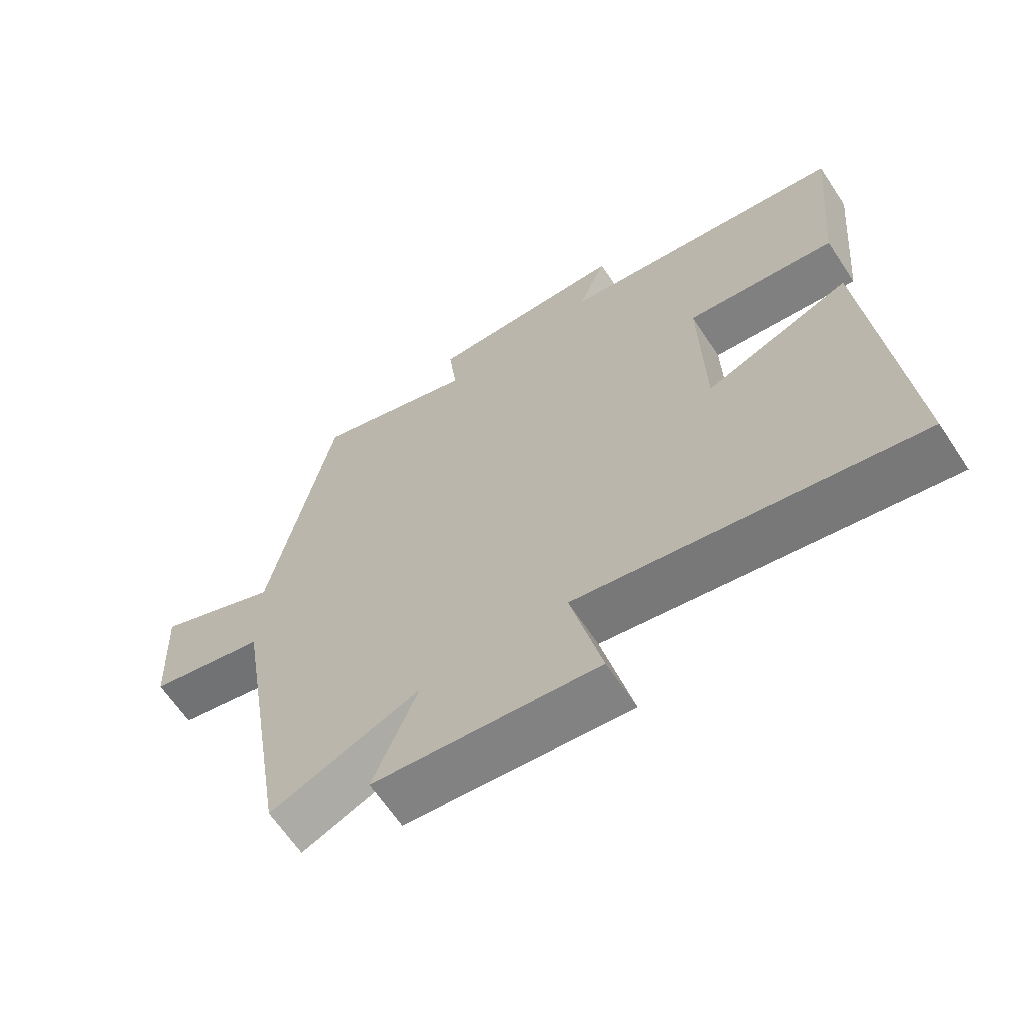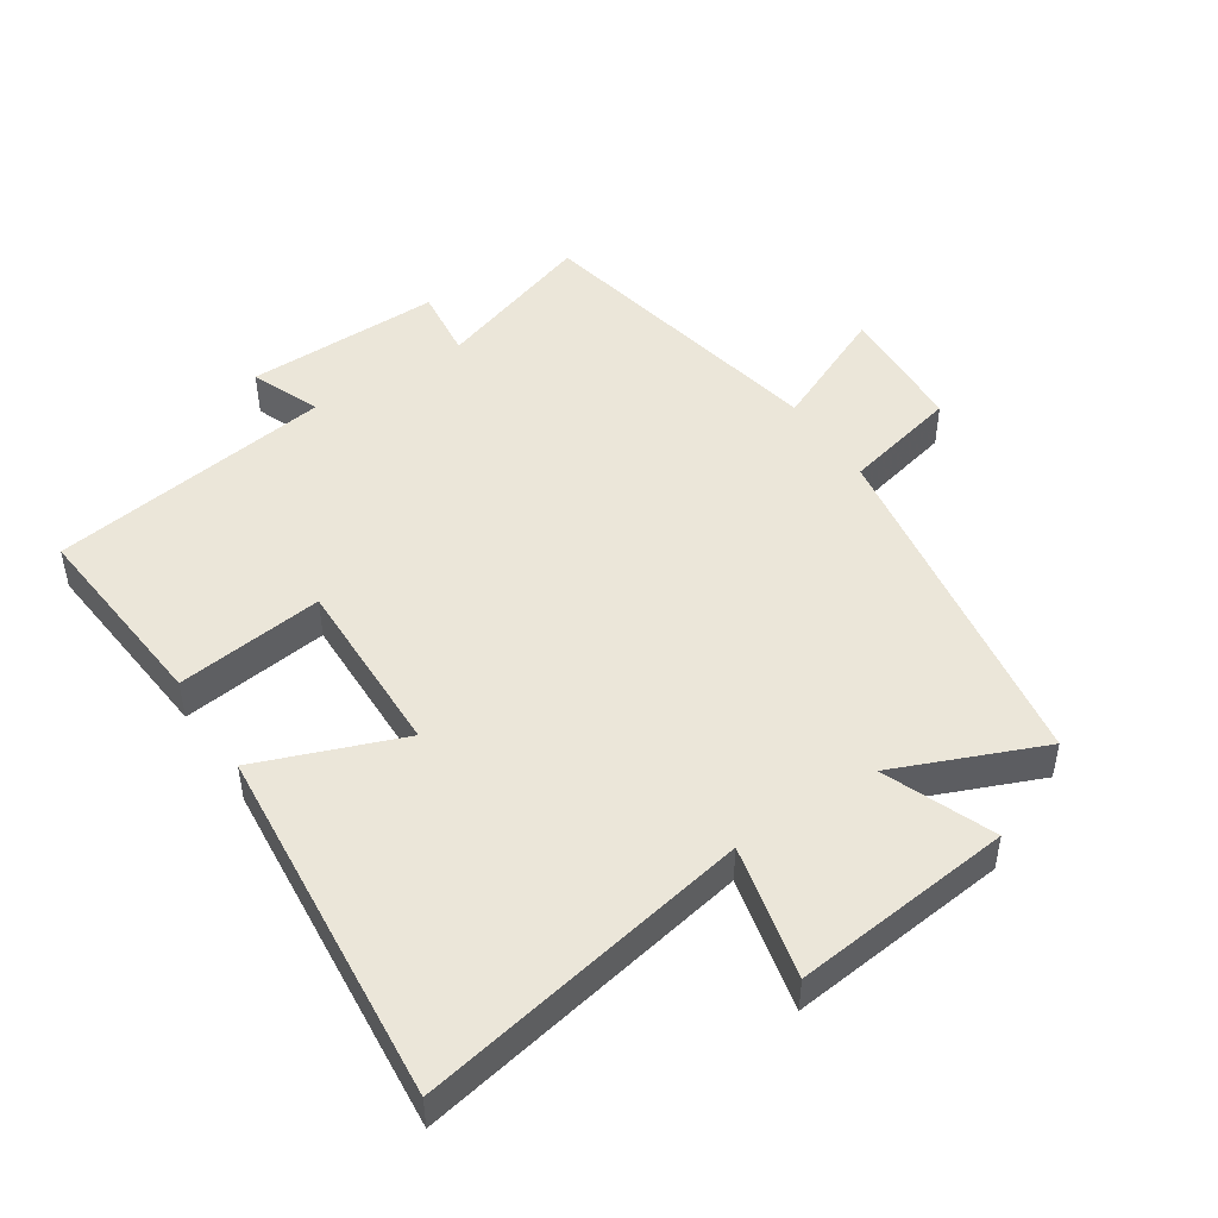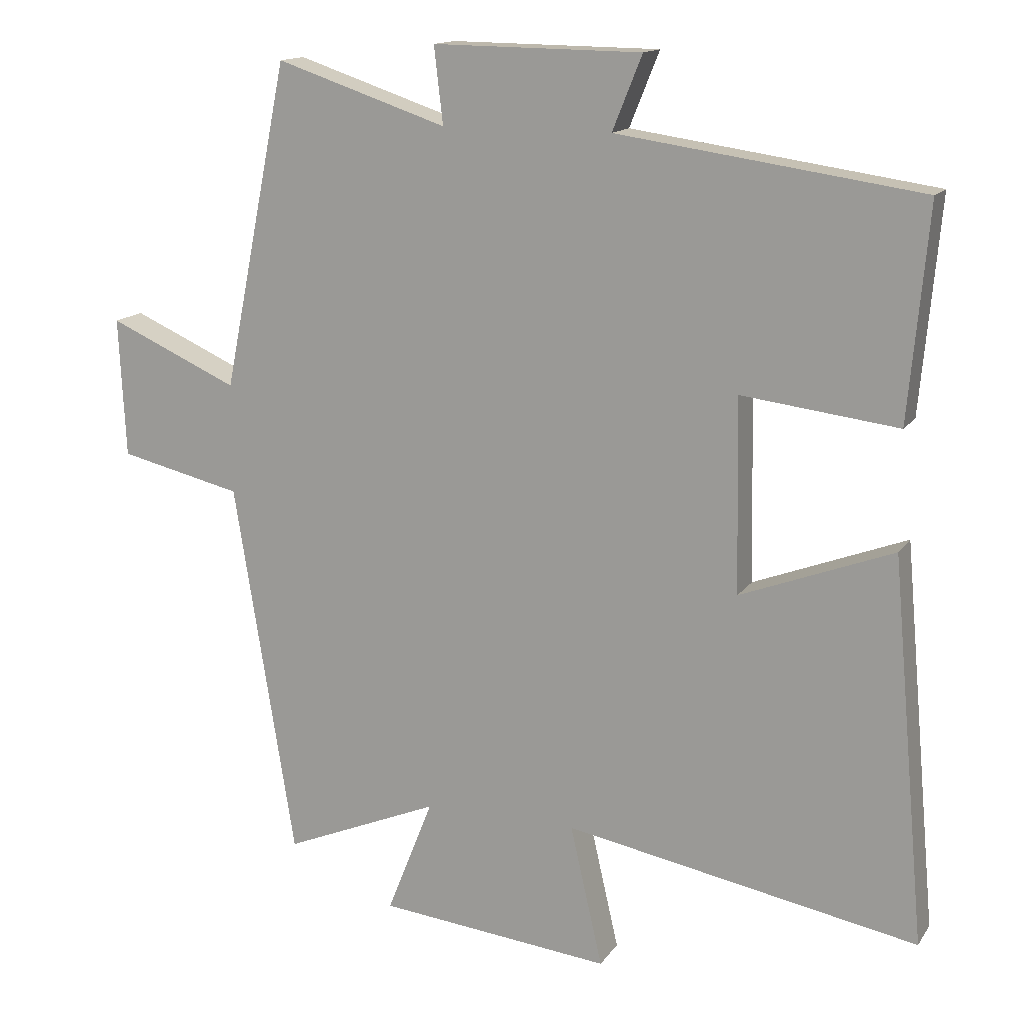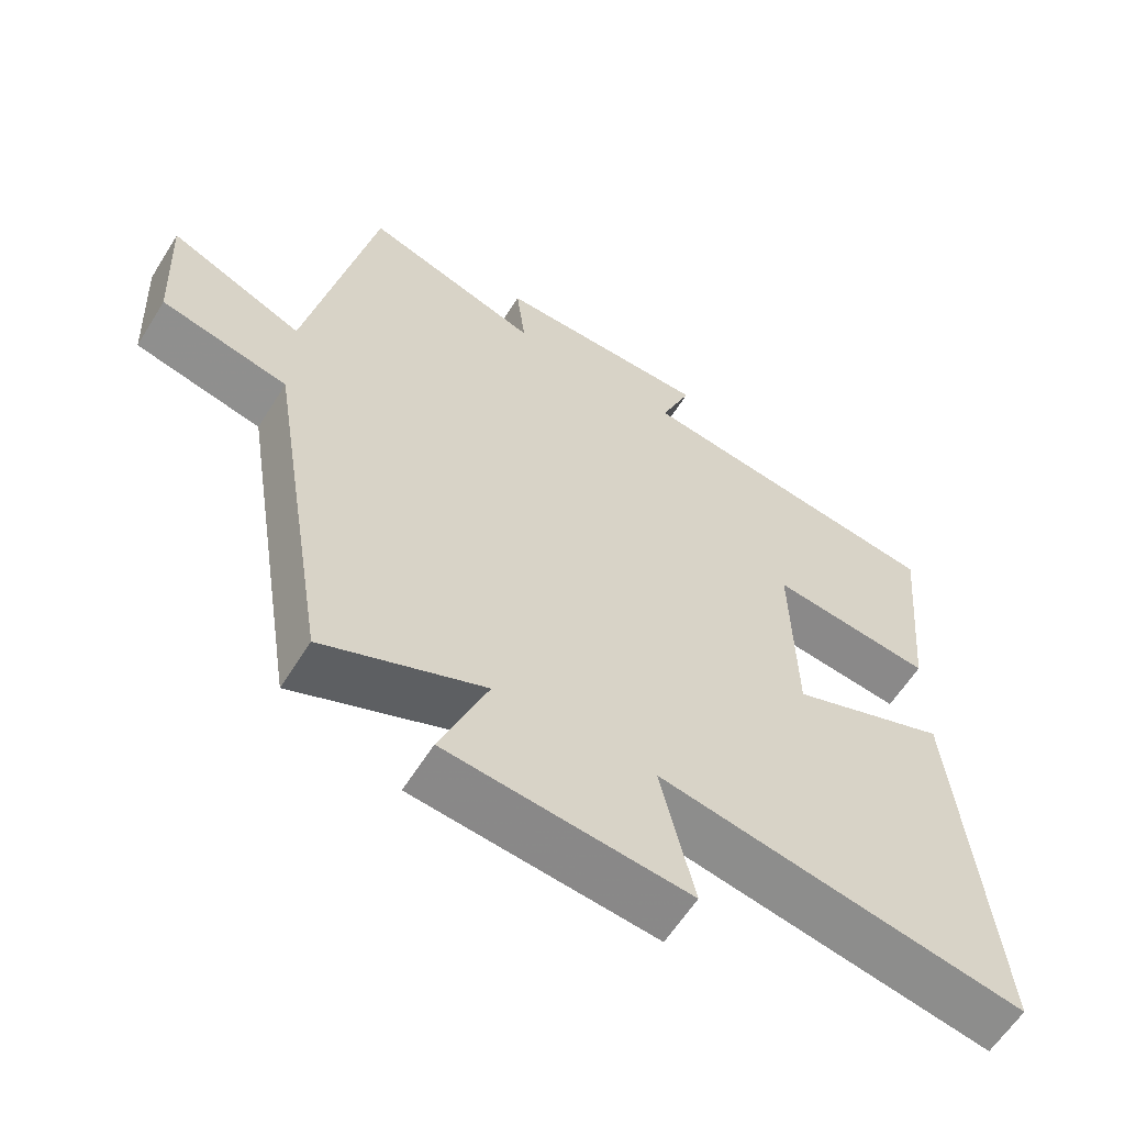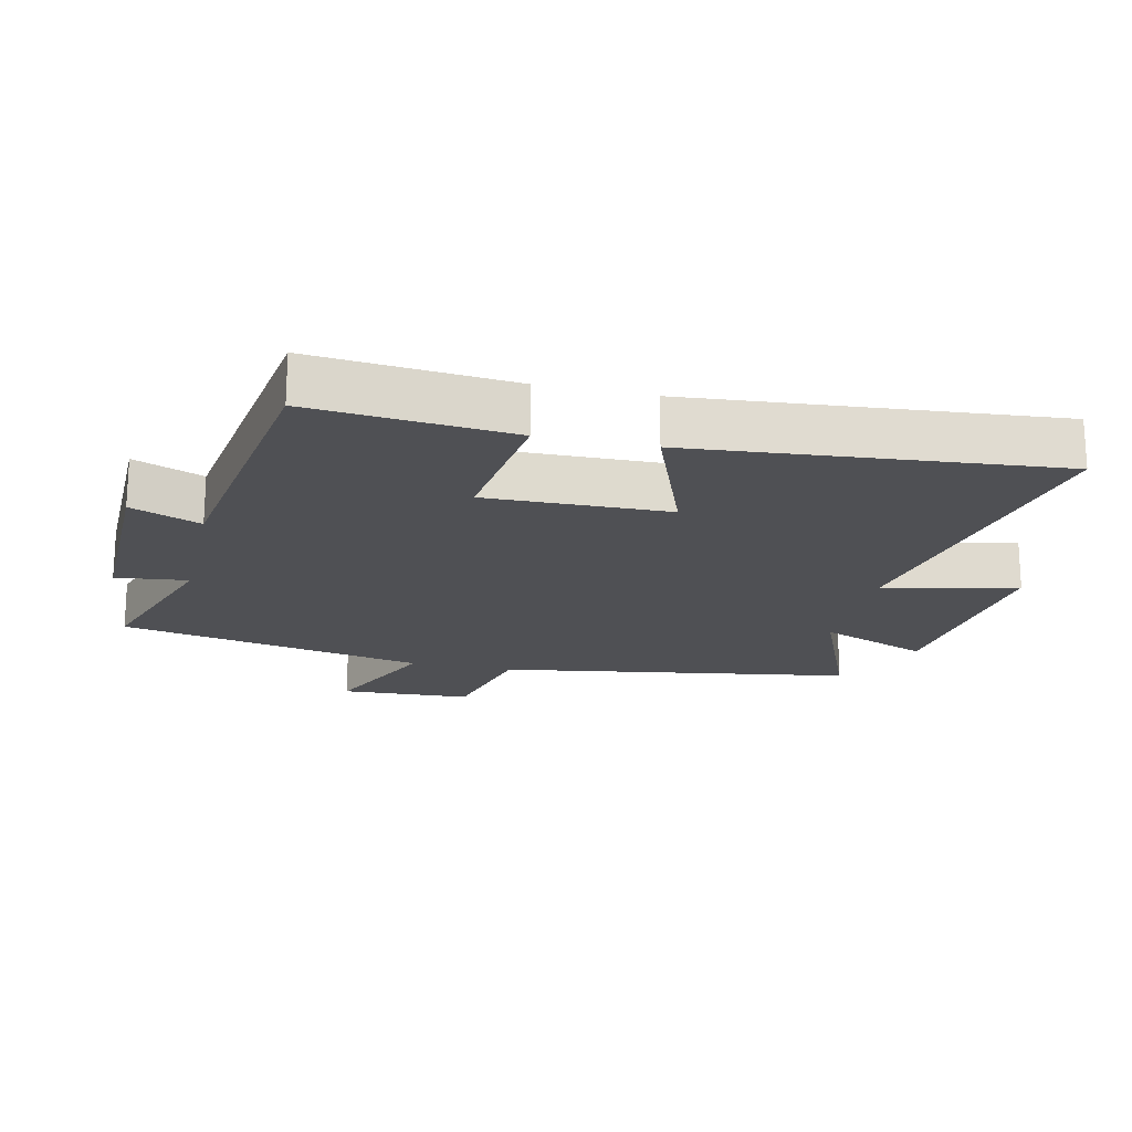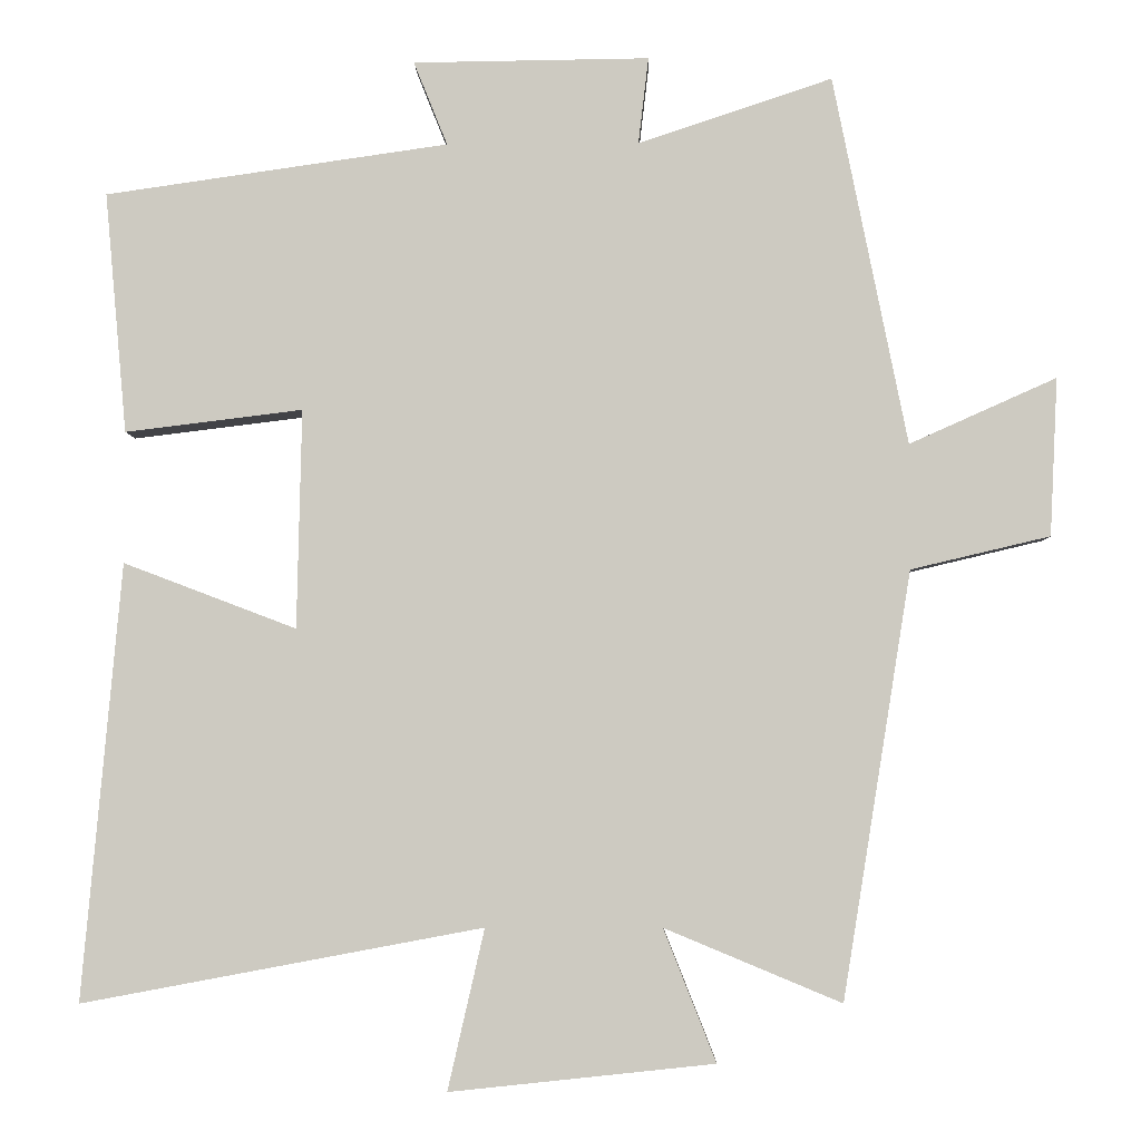
<metadata>
{"format":"obj","ext":"obj","renderer":"f3d","projection":"perspective","resolution":1024,"background":"white","views":[{"elev":-64.8,"azim":33.6,"up":"+Z"},{"elev":47.7,"azim":146.7,"up":"+Y"},{"elev":14.4,"azim":22.1,"up":"+Z"},{"elev":-60.5,"azim":-31.9,"up":"+Z"},{"elev":-19.2,"azim":77.1,"up":"+Y"},{"elev":-4.1,"azim":-178.7,"up":"+Z"}]}
</metadata>
<code>
v -0.405 0.07 0.583
v -0.157 0.07 0.5
v -0.17 0.07 0.611
v 0.132 0.07 0.607
v 0.089 0.07 0.5
v 0.528 0.07 0.437
v 0.5 0.07 0.129
v 0.273 0.07 0.157
v 0.279 0.07 -0.123
v 0.5 0.07 -0.039
v 0.55 0.07 -0.596
v 0.038 0.07 -0.5
v 0.085 0.07 -0.705
v -0.253 0.07 -0.669
v -0.186 0.07 -0.5
v -0.412 0.07 -0.594
v -0.5 0.07 -0.049
v -0.678 0.07 -0.007
v -0.688 0.07 0.195
v -0.5 0.07 0.111
v -0.405 0 0.583
v -0.157 0 0.5
v -0.17 0 0.611
v 0.132 0 0.607
v 0.089 0 0.5
v 0.528 0 0.437
v 0.5 0 0.129
v 0.273 0 0.157
v 0.279 0 -0.123
v 0.5 0 -0.039
v 0.55 0 -0.596
v 0.038 0 -0.5
v 0.085 0 -0.705
v -0.253 0 -0.669
v -0.186 0 -0.5
v -0.412 0 -0.594
v -0.5 0 -0.049
v -0.678 0 -0.007
v -0.688 0 0.195
v -0.5 0 0.111
f 17 18 19 20
f 15 16 17 20
f 15 20 1 2
f 12 13 14 15
f 12 15 2
f 9 10 11 12
f 8 9 12 2
f 5 6 7 8
f 5 8 2 3
f 3 4 5
f 40 39 38 37
f 40 37 36 35
f 22 21 40 35
f 35 34 33 32
f 22 35 32
f 32 31 30 29
f 22 32 29 28
f 28 27 26 25
f 23 22 28 25
f 25 24 23
f 1 21 22 2
f 2 22 23 3
f 3 23 24 4
f 4 24 25 5
f 5 25 26 6
f 6 26 27 7
f 7 27 28 8
f 8 28 29 9
f 9 29 30 10
f 10 30 31 11
f 11 31 32 12
f 12 32 33 13
f 13 33 34 14
f 14 34 35 15
f 15 35 36 16
f 16 36 37 17
f 17 37 38 18
f 18 38 39 19
f 19 39 40 20
f 20 40 21 1

</code>
